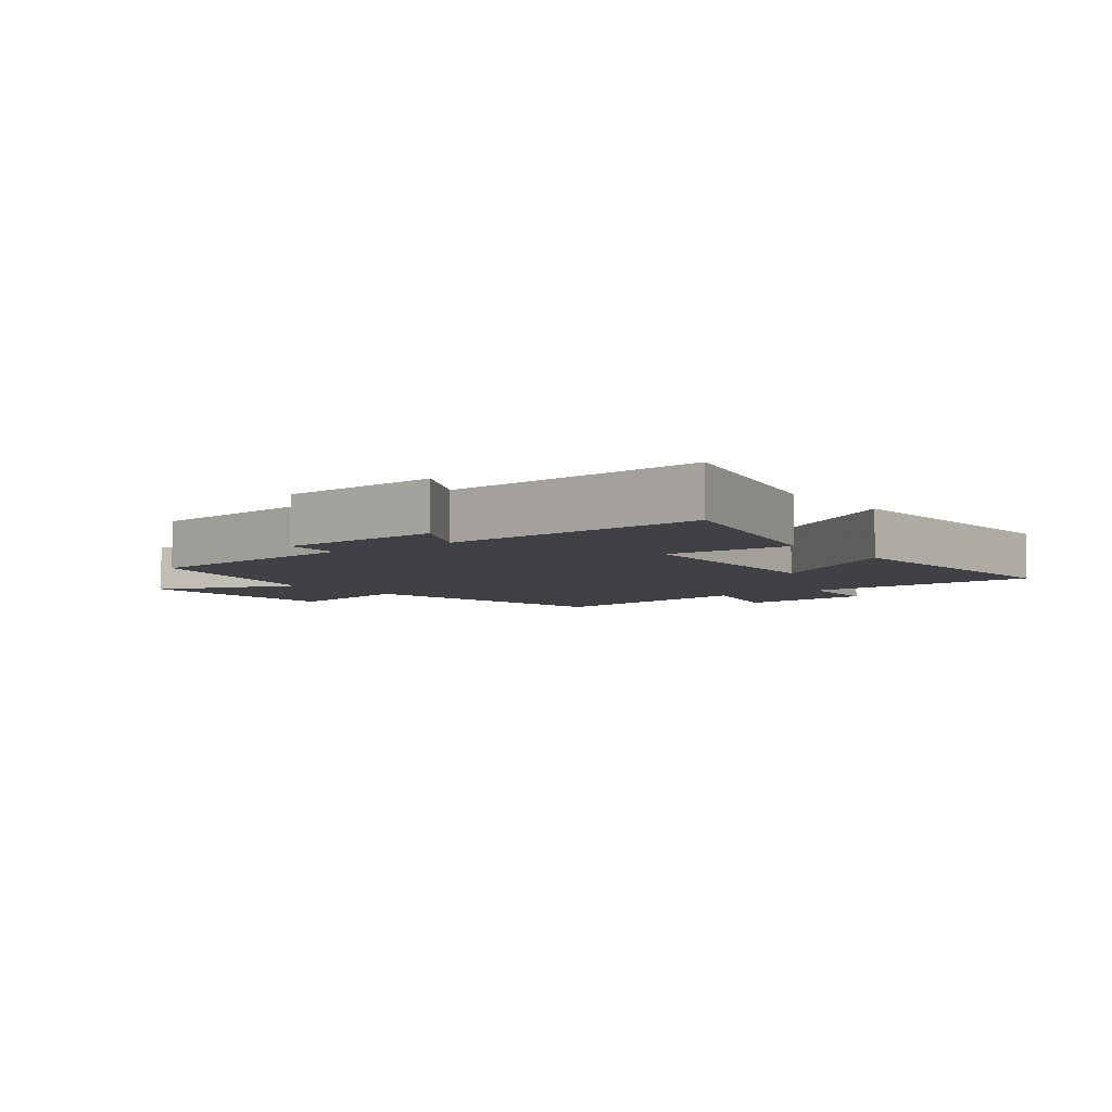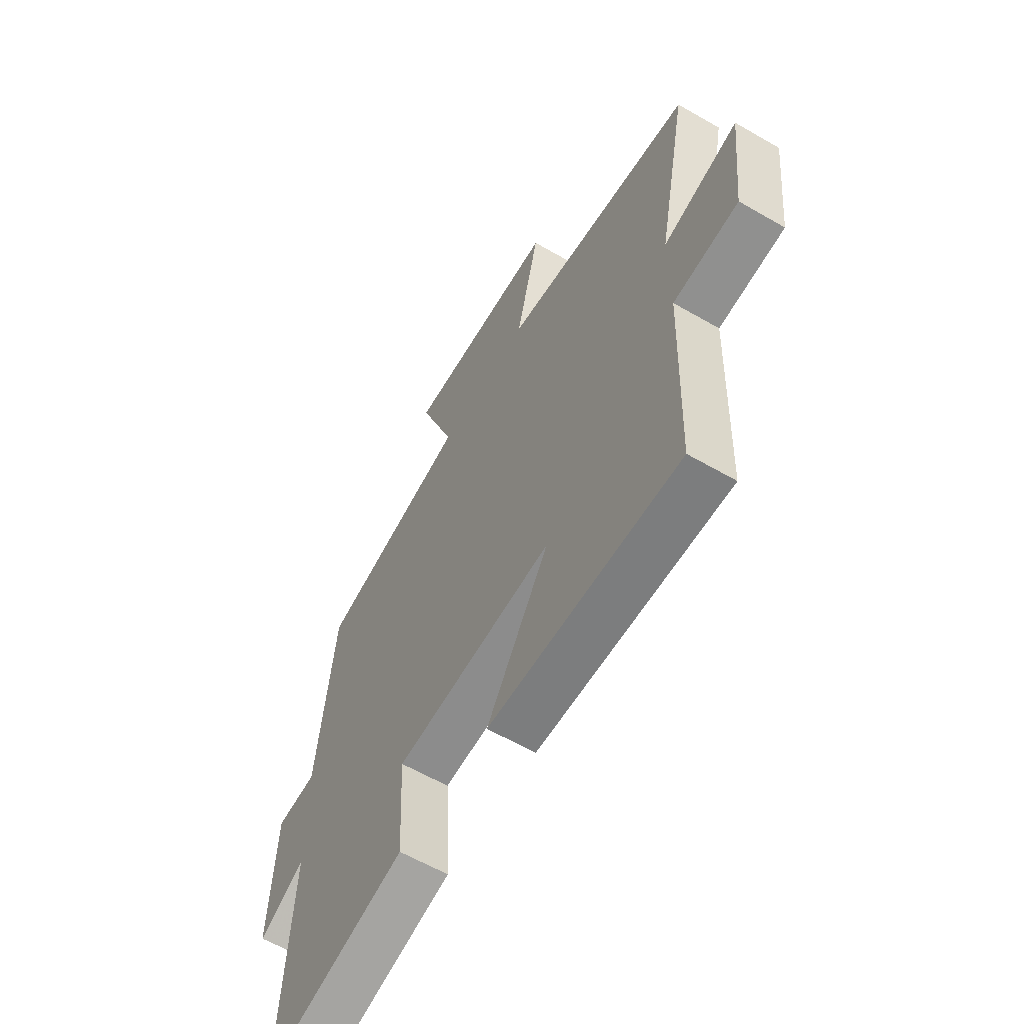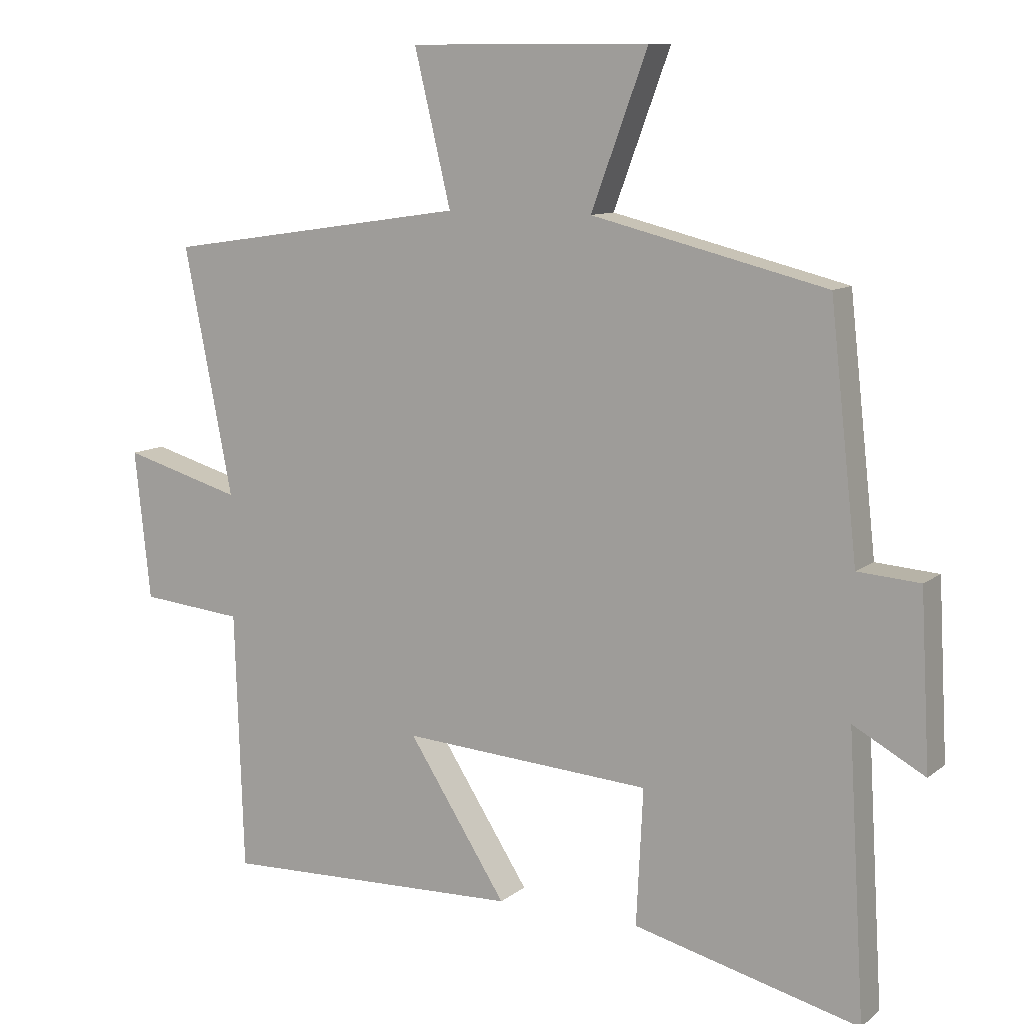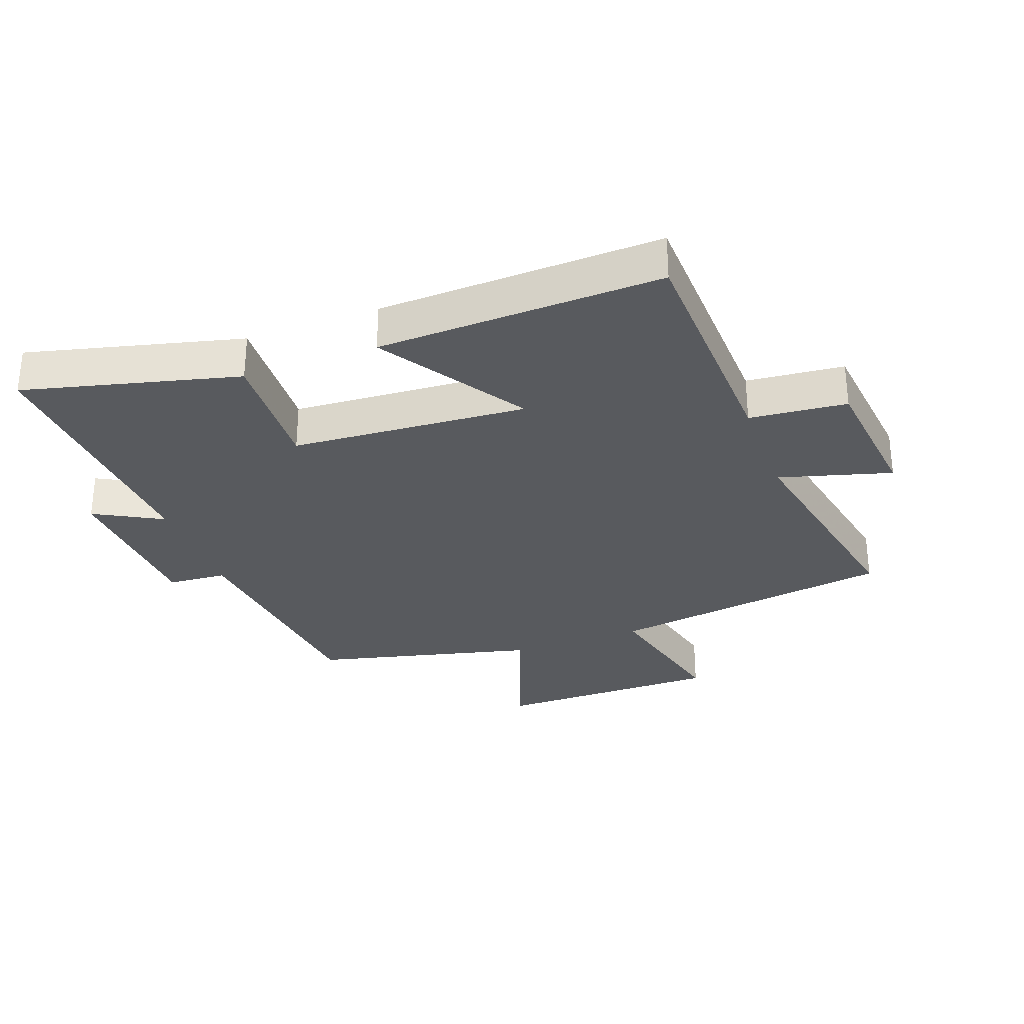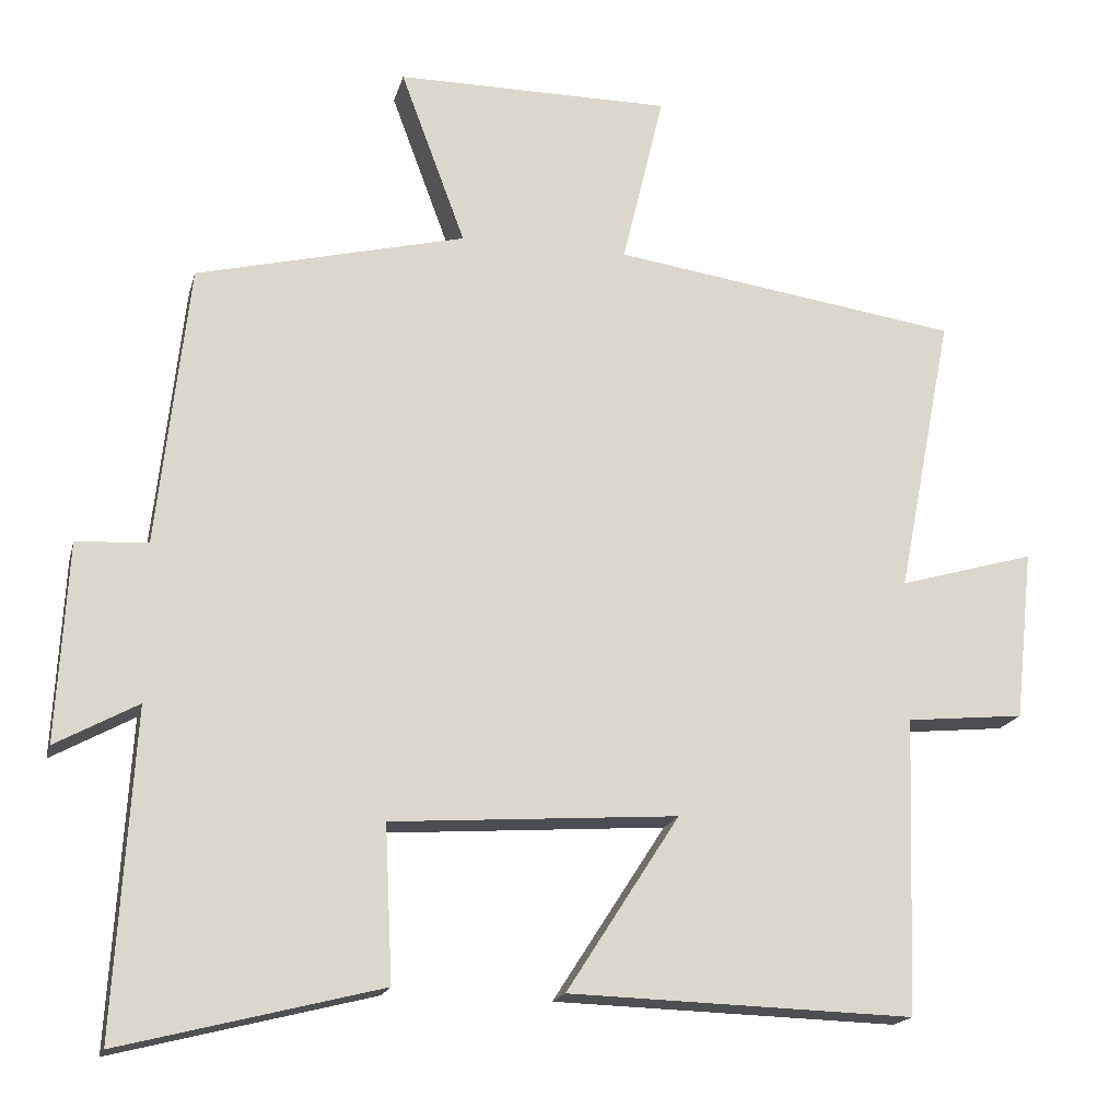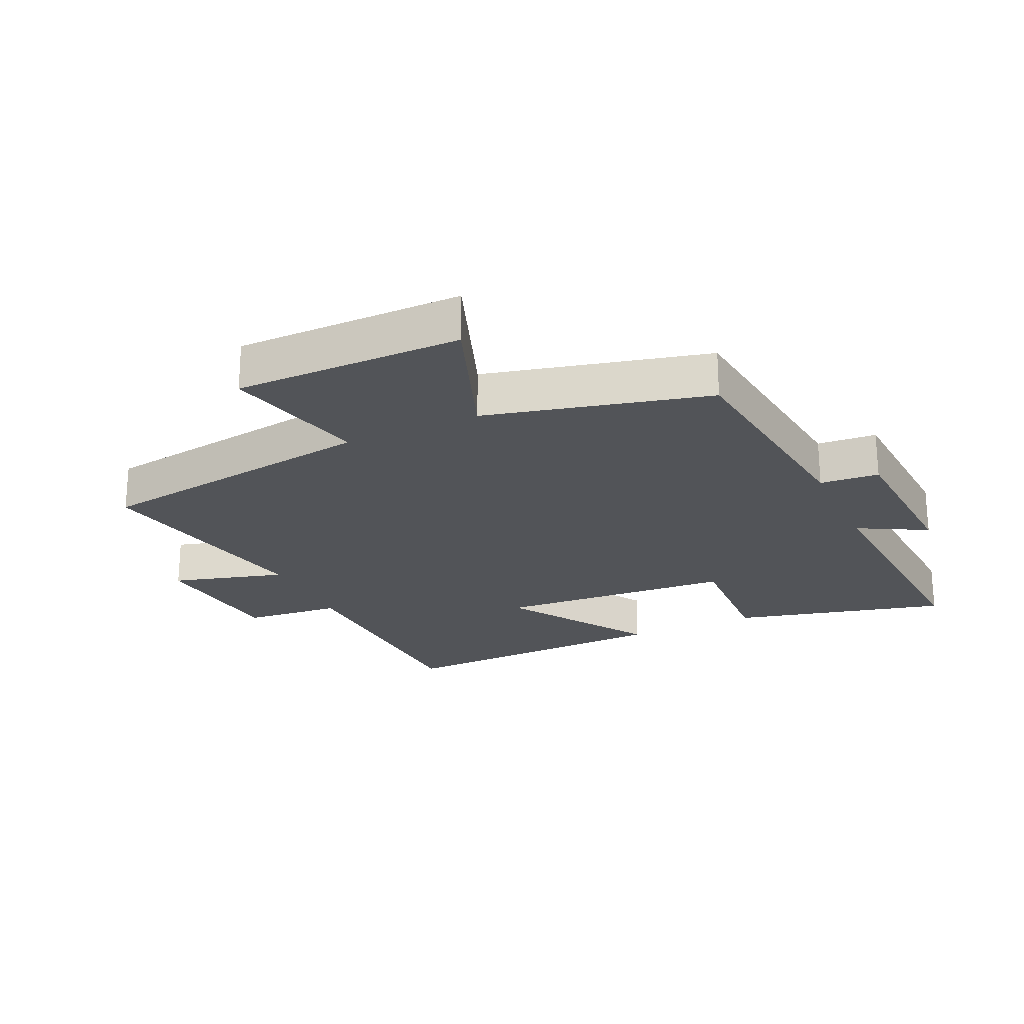
<metadata>
{"format":"obj","ext":"obj","renderer":"f3d","projection":"perspective","resolution":1024,"background":"white","views":[{"elev":-5.3,"azim":127.6,"up":"+Y"},{"elev":-60.6,"azim":-120.6,"up":"+Z"},{"elev":10.2,"azim":28.8,"up":"+Z"},{"elev":-30.7,"azim":-159.7,"up":"+Y"},{"elev":-17.7,"azim":166.4,"up":"+Z"},{"elev":-23.2,"azim":24.9,"up":"+Y"}]}
</metadata>
<code>
v 0.459 0.07 0.413
v 0.5 0.07 0.044
v 0.594 0.07 0.037
v 0.608 0.07 -0.223
v 0.5 0.07 -0.164
v 0.525 0.07 -0.586
v 0.184 0.07 -0.5
v 0.194 0.07 -0.296
v -0.182 0.07 -0.27
v -0.034 0.07 -0.5
v -0.487 0.07 -0.514
v -0.5 0.07 -0.125
v -0.655 0.07 -0.11
v -0.679 0.07 0.114
v -0.5 0.07 0.063
v -0.573 0.07 0.433
v -0.116 0.07 0.5
v -0.171 0.07 0.729
v 0.191 0.07 0.729
v 0.106 0.07 0.5
v 0.459 0 0.413
v 0.5 0 0.044
v 0.594 0 0.037
v 0.608 0 -0.223
v 0.5 0 -0.164
v 0.525 0 -0.586
v 0.184 0 -0.5
v 0.194 0 -0.296
v -0.182 0 -0.27
v -0.034 0 -0.5
v -0.487 0 -0.514
v -0.5 0 -0.125
v -0.655 0 -0.11
v -0.679 0 0.114
v -0.5 0 0.063
v -0.573 0 0.433
v -0.116 0 0.5
v -0.171 0 0.729
v 0.191 0 0.729
v 0.106 0 0.5
f 17 18 19 20
f 15 16 17 20
f 15 20 1 2
f 12 13 14 15
f 9 10 11 12
f 8 9 12 15
f 5 6 7 8
f 5 8 15 2
f 2 3 4 5
f 40 39 38 37
f 40 37 36 35
f 22 21 40 35
f 35 34 33 32
f 32 31 30 29
f 35 32 29 28
f 28 27 26 25
f 22 35 28 25
f 25 24 23 22
f 1 21 22 2
f 2 22 23 3
f 3 23 24 4
f 4 24 25 5
f 5 25 26 6
f 6 26 27 7
f 7 27 28 8
f 8 28 29 9
f 9 29 30 10
f 10 30 31 11
f 11 31 32 12
f 12 32 33 13
f 13 33 34 14
f 14 34 35 15
f 15 35 36 16
f 16 36 37 17
f 17 37 38 18
f 18 38 39 19
f 19 39 40 20
f 20 40 21 1

</code>
